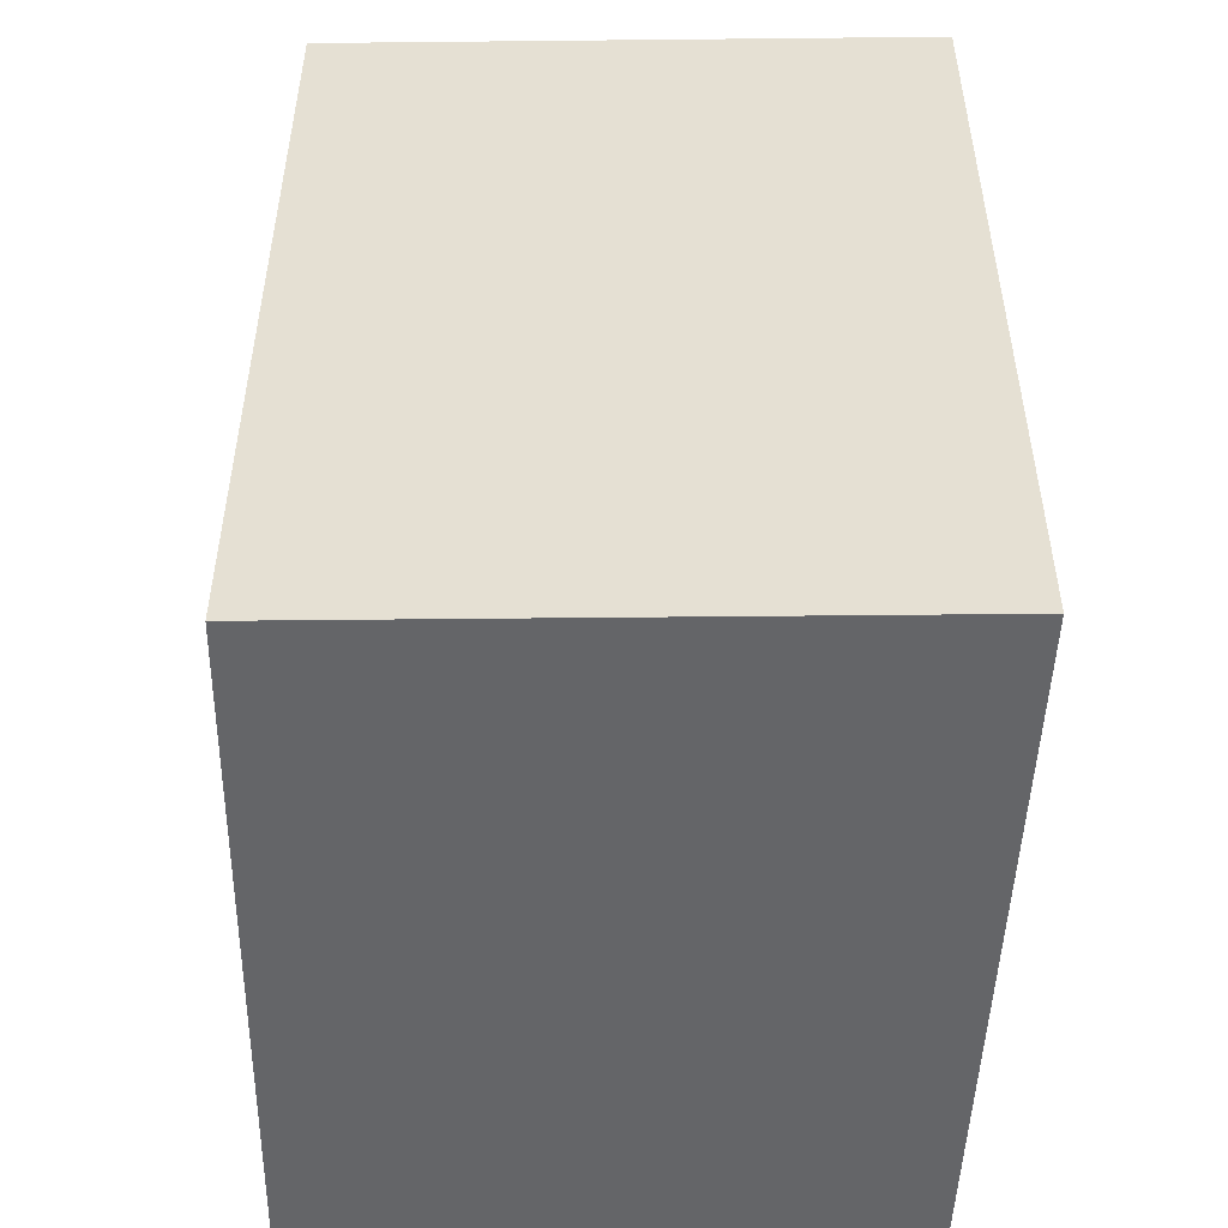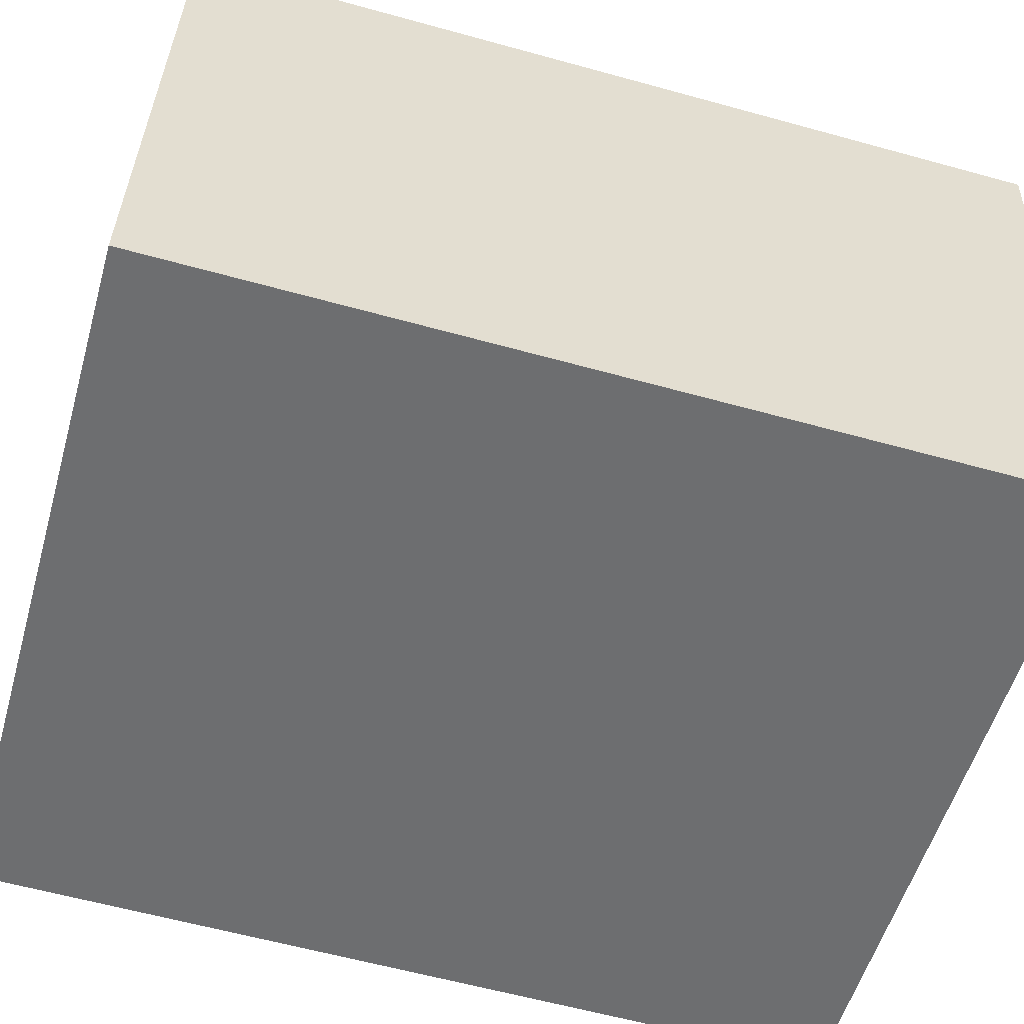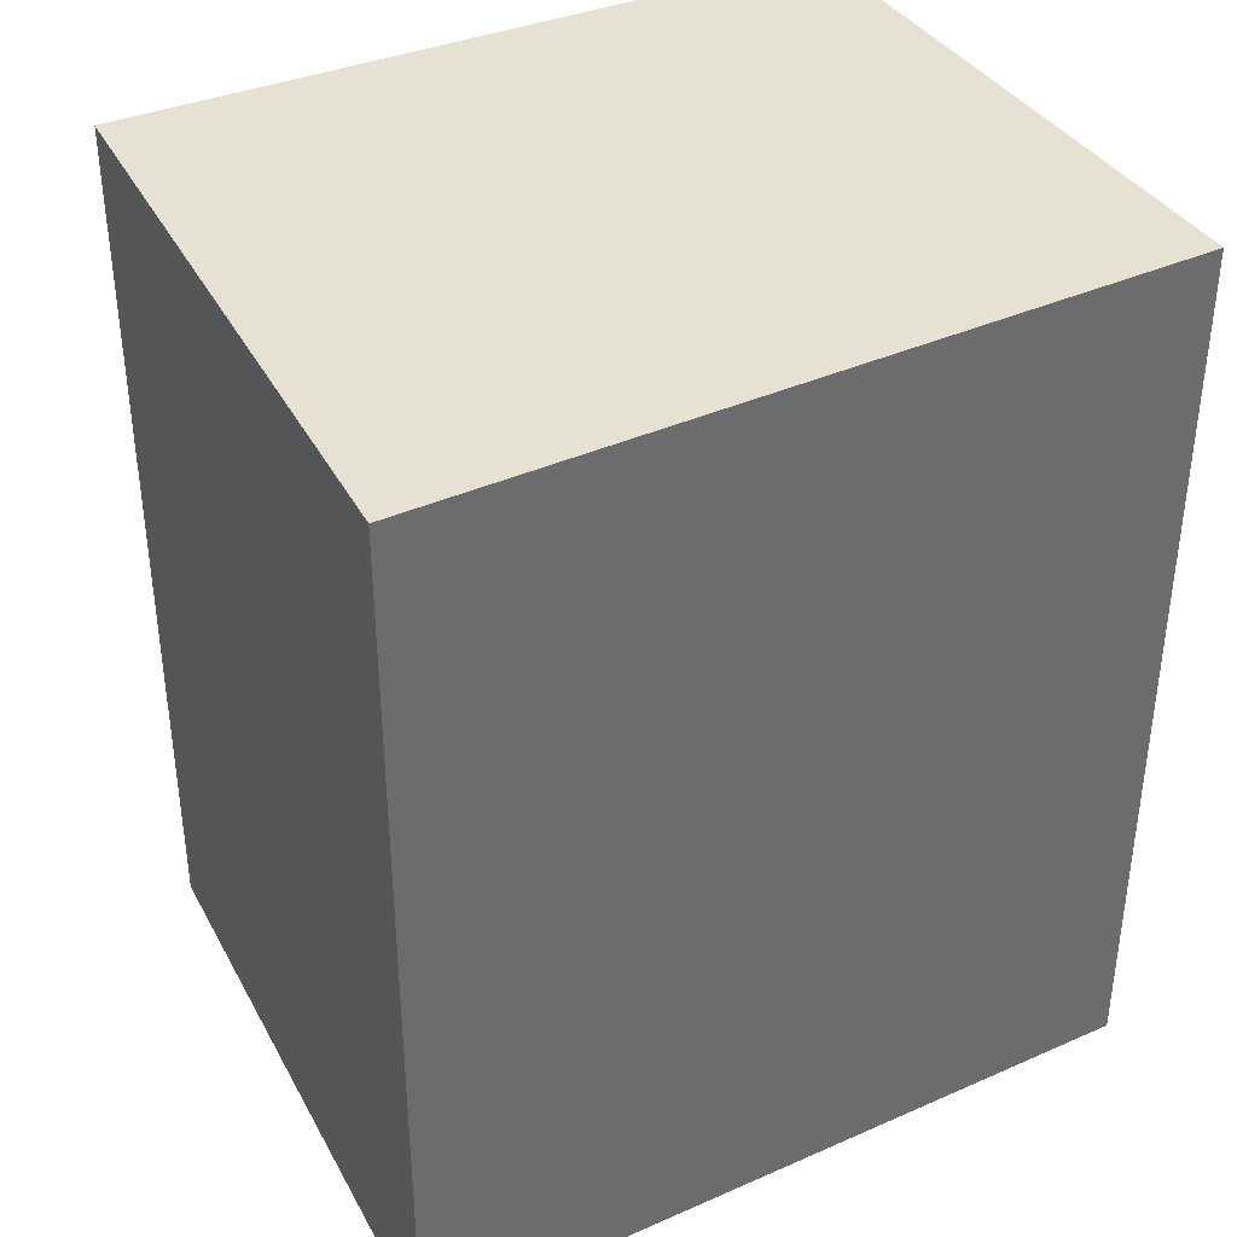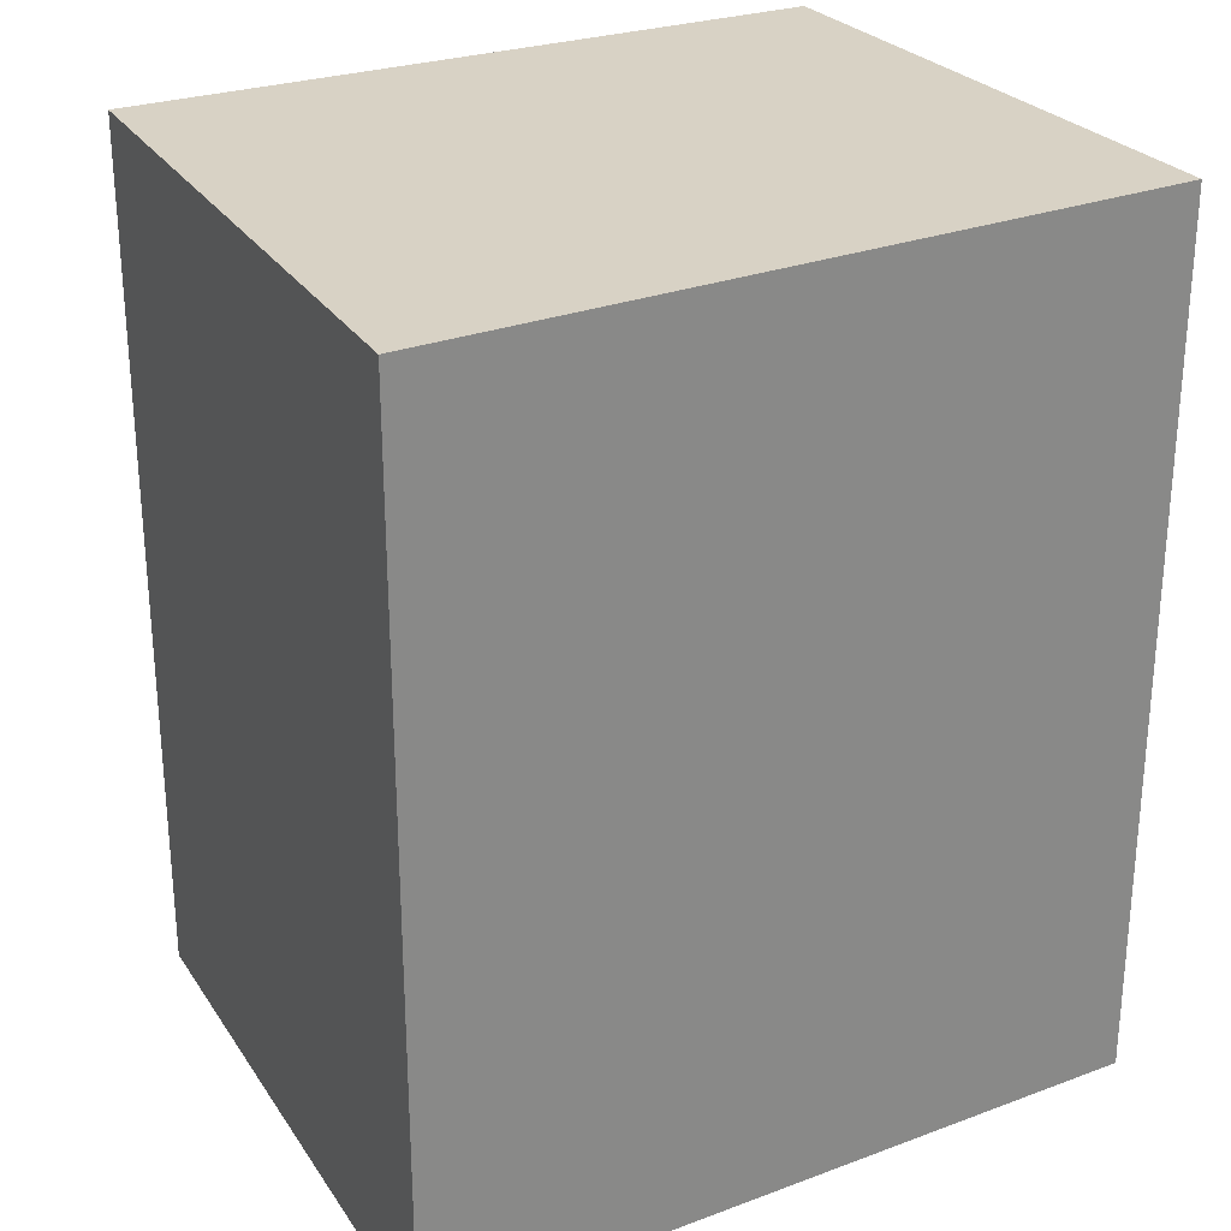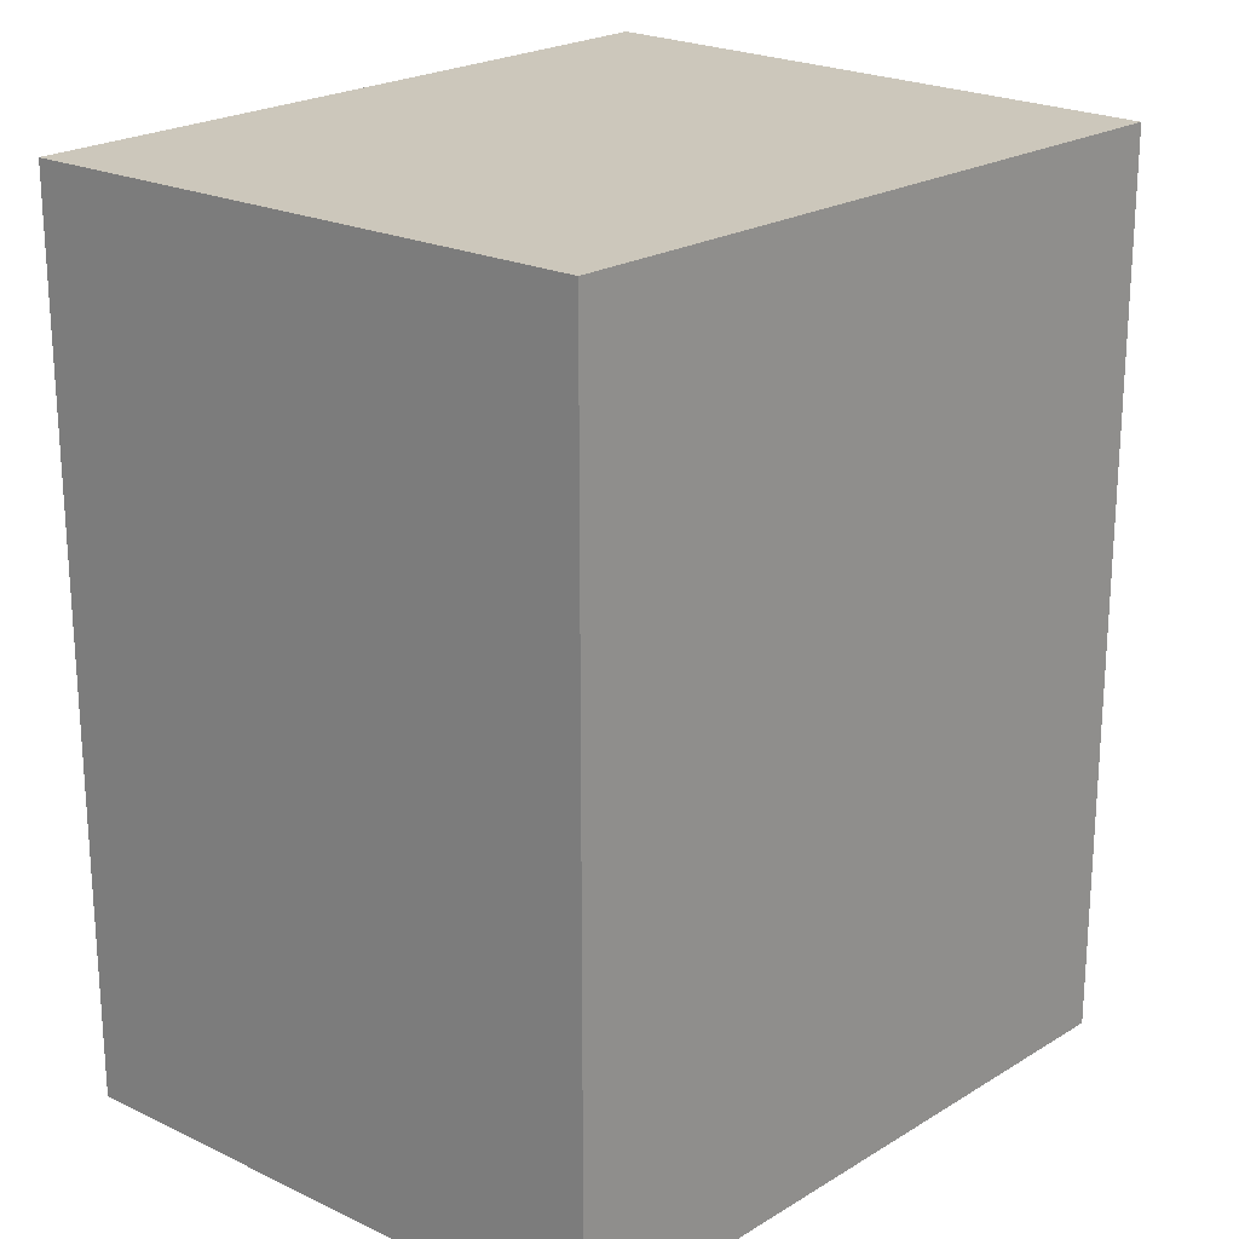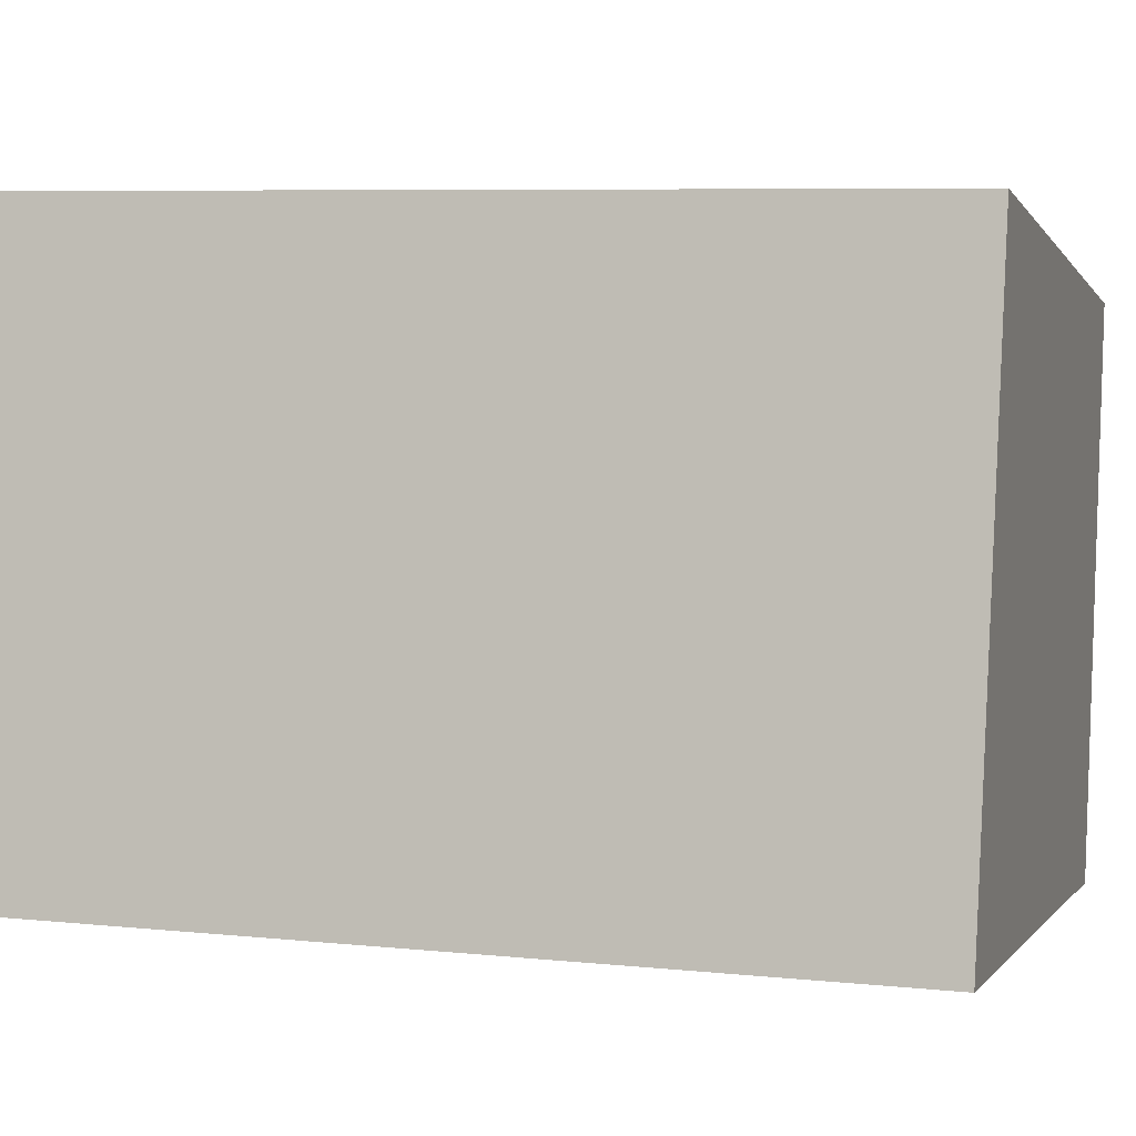
<metadata>
{"format":"obj","ext":"obj","renderer":"f3d","projection":"perspective","resolution":1024,"background":"white","views":[{"elev":-51.5,"azim":80.9,"up":"+Y"},{"elev":-60.5,"azim":-105.8,"up":"+Z"},{"elev":38.8,"azim":144.6,"up":"+Y"},{"elev":27.7,"azim":143.8,"up":"+Y"},{"elev":21.6,"azim":-55.8,"up":"+Y"},{"elev":7.0,"azim":106.7,"up":"+Z"}]}
</metadata>
<code>
v  0.256 3.859 -2.533
v  3.025 3.859 0.473
v  3.48 3.859 -2.177
v  0 3.859 2.363e-16
v  3.025 -2.896e-17 0.473
v  3.48 1.333e-16 -2.177
v  0.256 1.551e-16 -2.533
v  0 0 0
g defaultobject
f 1 2 3
f 2 1 4
f 5 3 2
f 3 5 6
f 6 1 3
f 1 6 7
f 7 4 1
f 4 7 8
f 8 2 4
f 2 8 5
f 5 7 6
f 7 5 8

</code>
